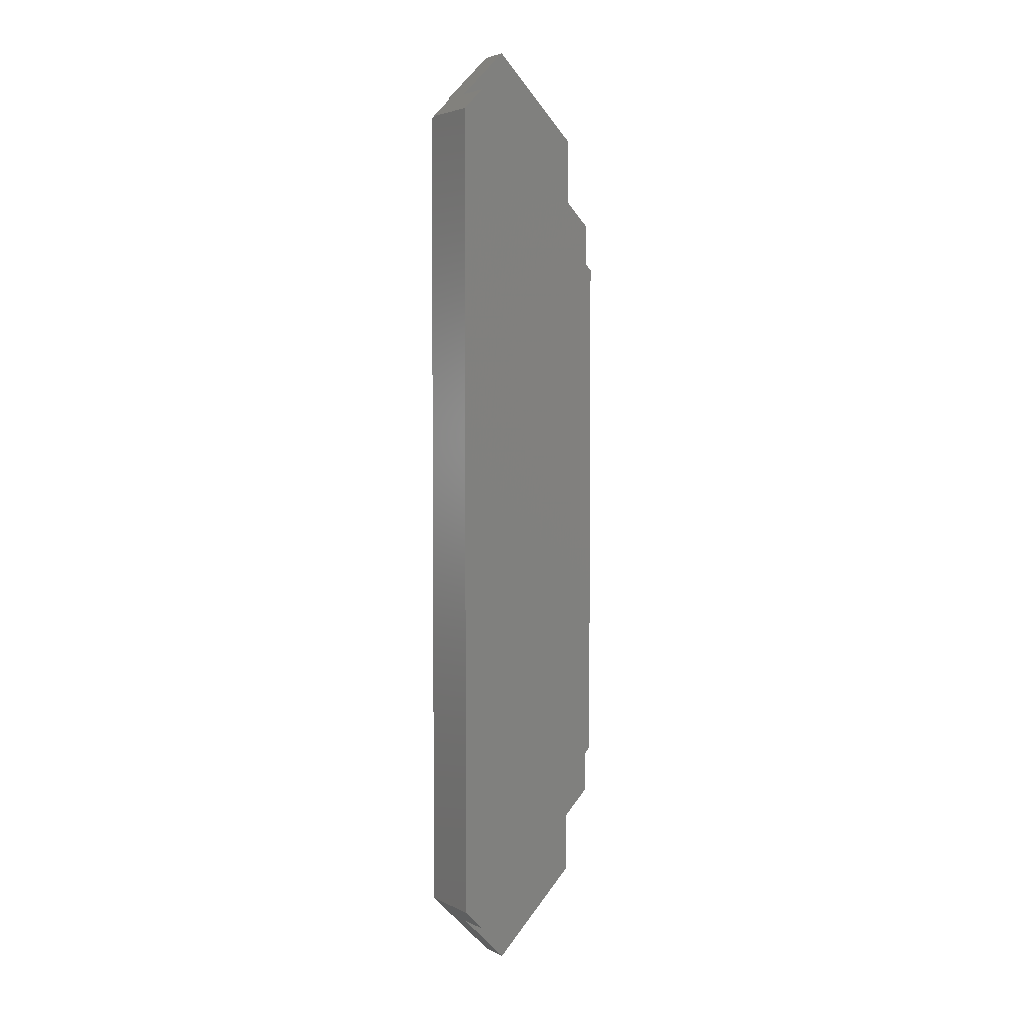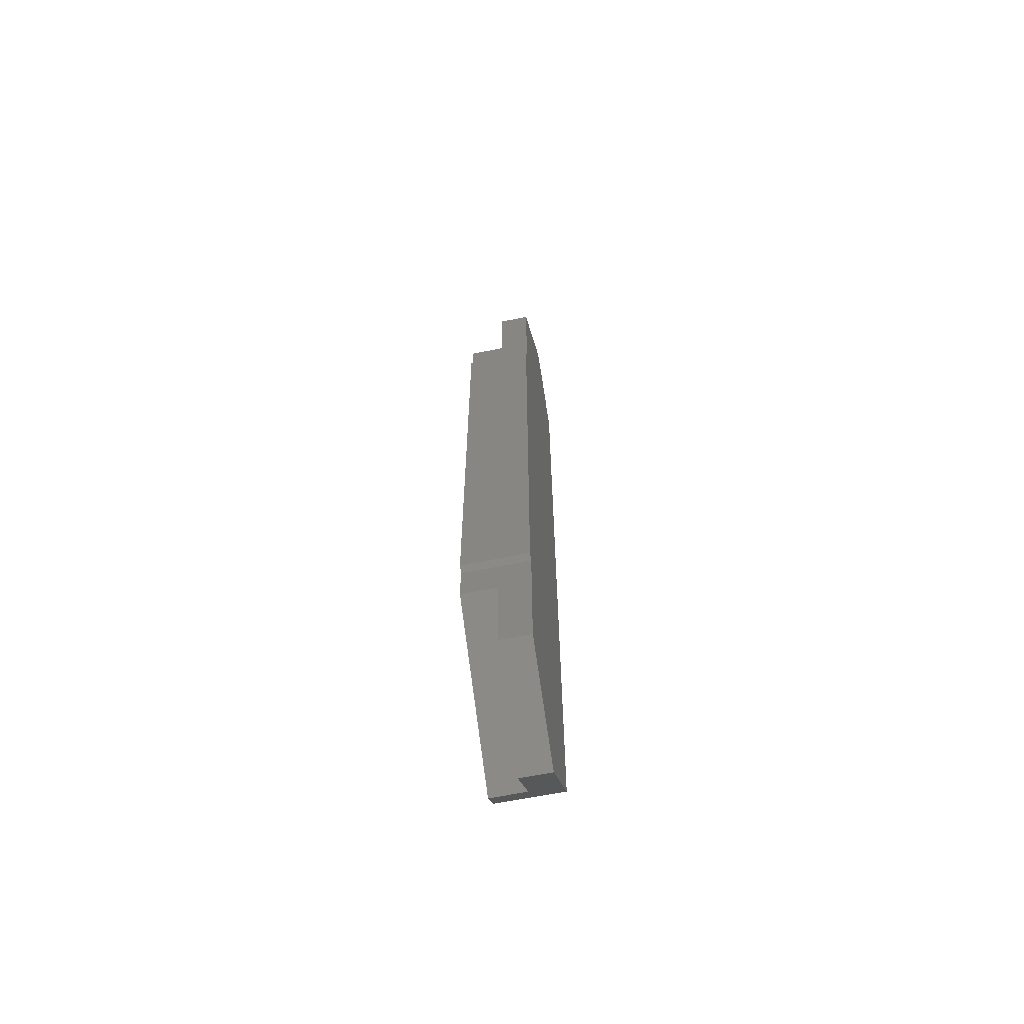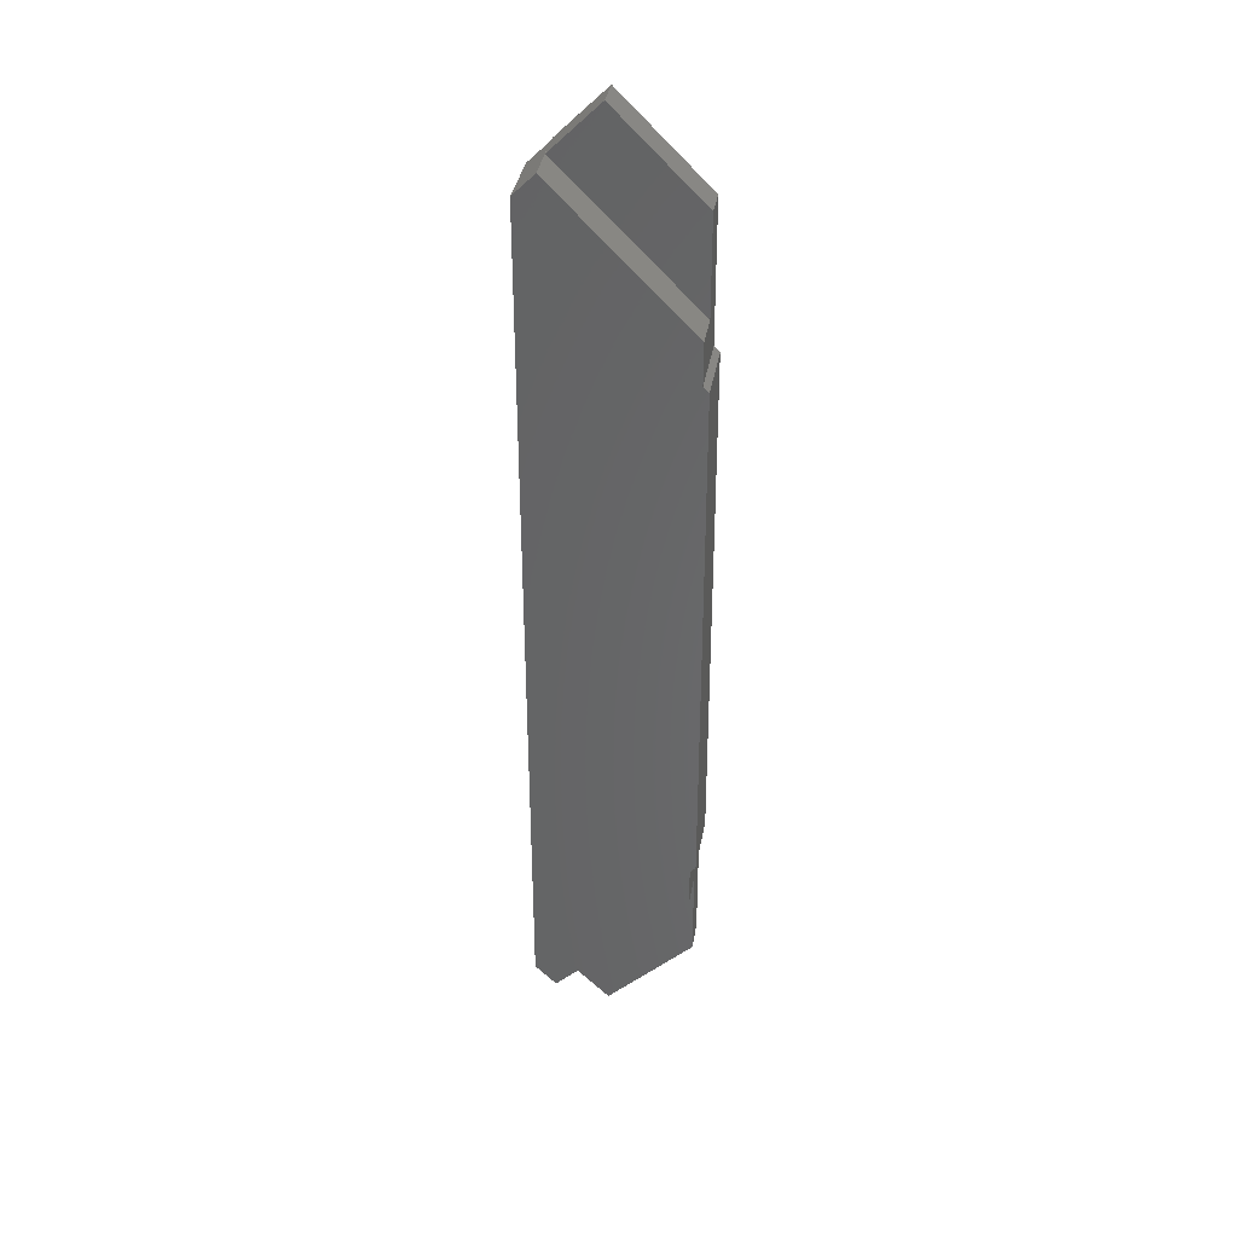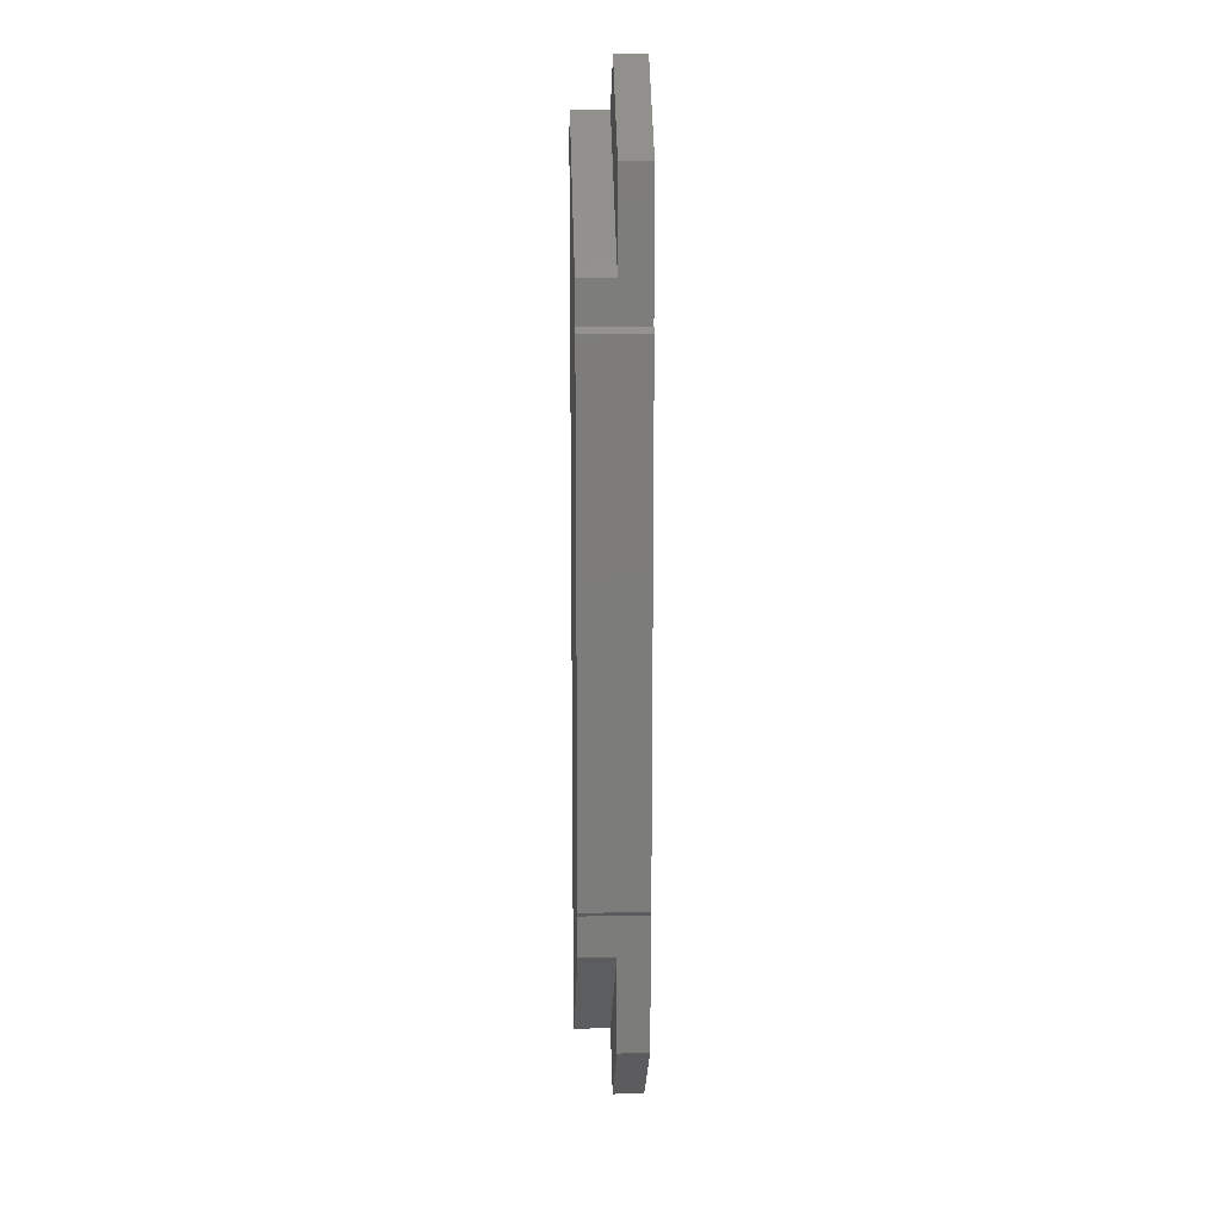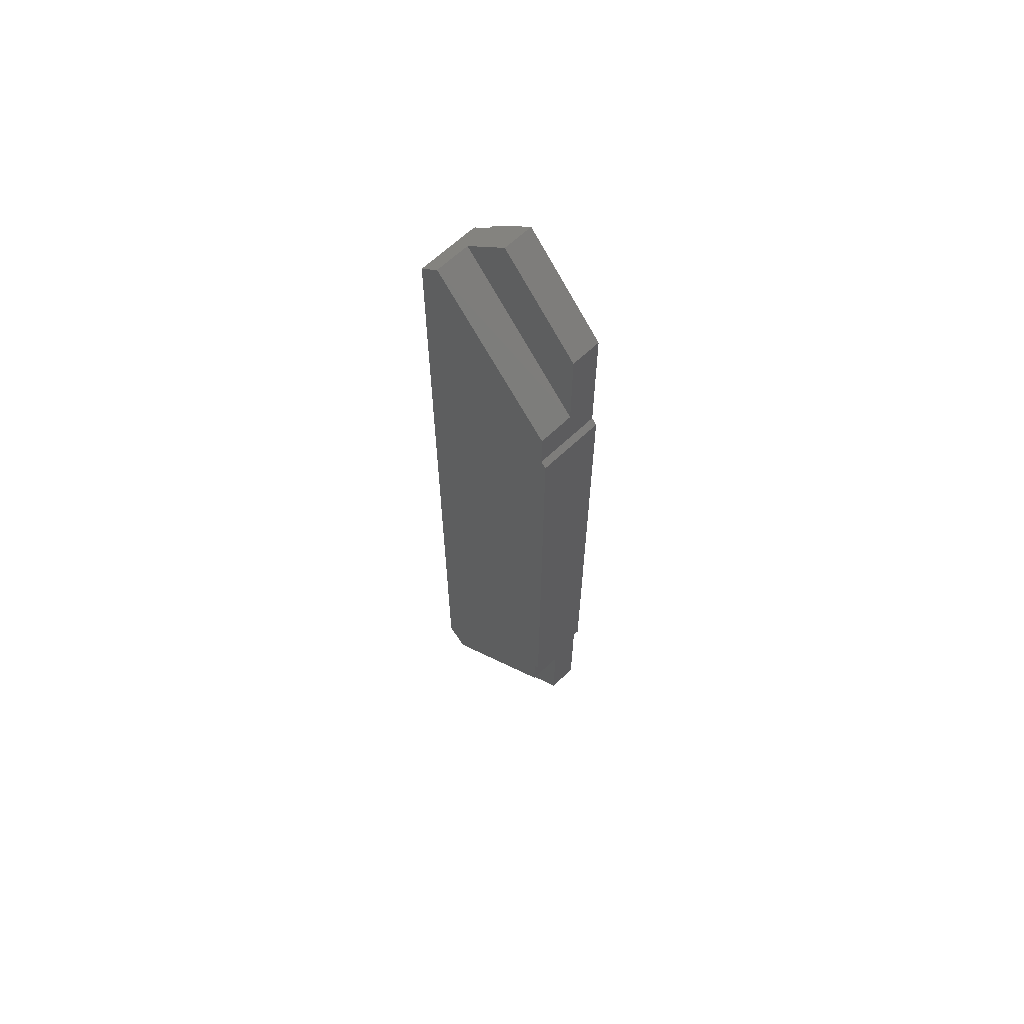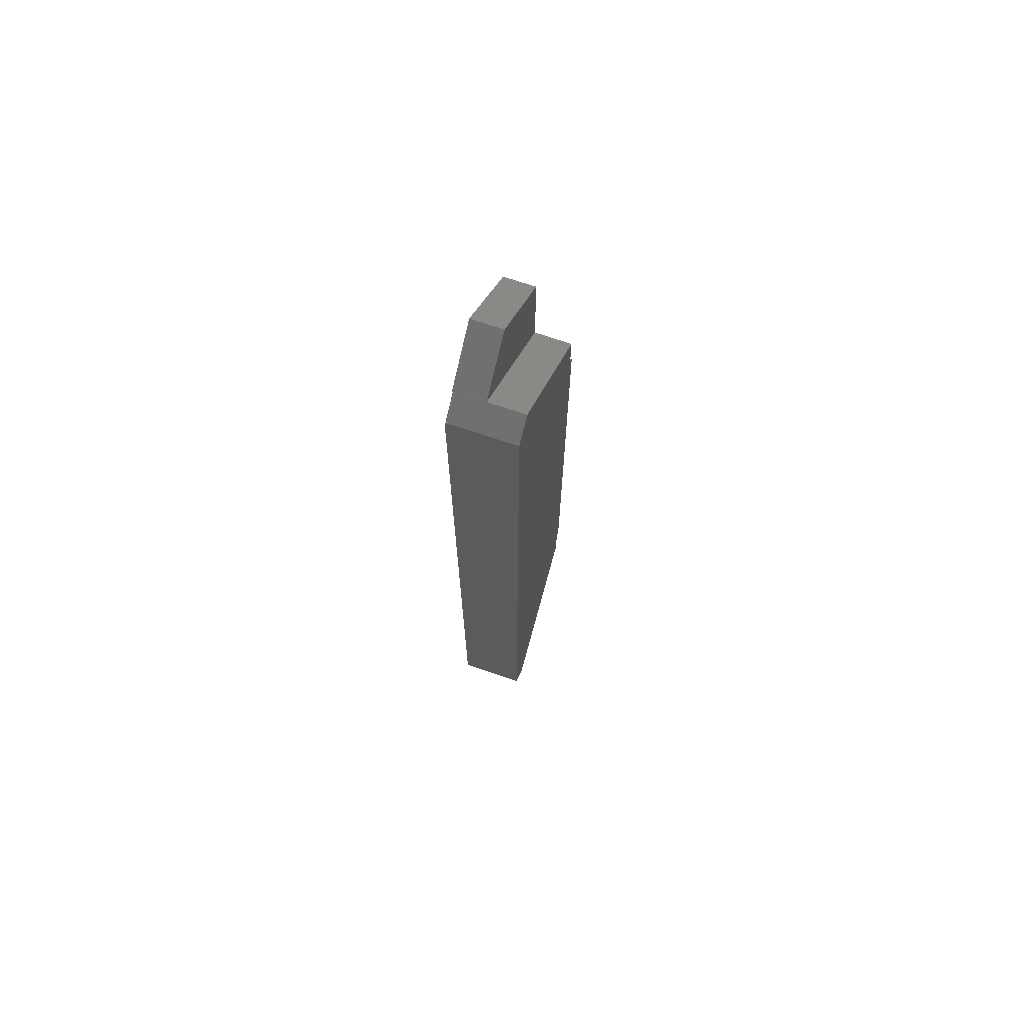
<metadata>
{"format":"stl","ext":"stl","renderer":"f3d","projection":"perspective","resolution":1024,"background":"white","views":[{"elev":3.8,"azim":-33.0,"up":"+Z"},{"elev":-64.1,"azim":101.5,"up":"+Z"},{"elev":36.6,"azim":9.6,"up":"+Z"},{"elev":14.6,"azim":87.4,"up":"+Z"},{"elev":64.3,"azim":46.2,"up":"+Z"},{"elev":71.0,"azim":-71.3,"up":"+Z"}]}
</metadata>
<code>
# stl→obj: 46 verts, 86 faces
v -0.1172 -0.007812 0.6328
v -0.1172 -0.006588 0.6327
v -0.1172 -0.004275 0.6316
v -0.1172 -0.1016 0.6328
v -0.1172 -0.002327 0.6296
v -0.1172 -0.001538 0.6283
v -0.1172 -0.0008966 0.6269
v -0.1172 -0.0004182 0.6253
v -0.1172 -0.0001163 0.6237
v -0.1172 1.41e-16 0.6218
v -0.1172 -0.1016 -0.6484
v -0.1172 0 -0.6484
v 0.1172 -0.1016 -0.4141
v 0.1172 3.903e-17 -0.4141
v 0.1256 -0.1016 -0.4057
v 0.1256 4.043e-17 -0.4057
v 0.1172 -0.1016 -0.4757
v 0.1172 -0.04688 -0.4766
v 0.1172 1.595e-17 -0.622
v 0.1172 -0.04688 -0.622
v -0.08512 -0.1016 -0.6805
v -0.08512 -0.04688 -0.6805
v -0.01324 -0.04688 -0.7524
v -0.01324 -5.77e-18 -0.7524
v -0.08041 1.471e-16 0.6585
v -0.01324 1.596e-16 0.7368
v 0.1172 1.523e-16 0.6063
v -0.08594 1.475e-16 0.6641
v 0.1256 1.288e-16 0.39
v 0.1172 1.292e-16 0.3984
v 0.1256 -0.1016 0.39
v 0.1172 -0.1016 0.3984
v 0.1172 -0.1016 0.4601
v 0.1172 -0.04688 0.4609
v 0.1172 -0.04688 0.6063
v -0.08512 -0.1016 0.6649
v -0.08501 -0.003472 0.6631
v -0.08552 -0.004823 0.6636
v -0.08583 -0.006288 0.664
v -0.08594 -0.007812 0.6641
v -0.08512 -0.04688 0.6649
v -0.01324 -0.04688 0.7368
v -0.08253 -0.0005947 0.6607
v -0.08348 -0.001317 0.6616
v -0.08432 -0.002288 0.6624
v -0.08149 -0.0001501 0.6596
f 1 2 3
f 4 1 3
f 4 3 5
f 4 5 6
f 6 7 8
f 6 8 9
f 6 9 10
f 11 4 6
f 11 6 10
f 11 10 12
f 13 14 15
f 15 14 16
f 13 17 14
f 14 17 18
f 14 18 19
f 19 18 20
f 21 11 22
f 22 11 12
f 22 12 23
f 23 12 24
f 25 26 27
f 28 26 25
f 29 16 30
f 24 12 19
f 10 25 27
f 10 27 30
f 10 30 16
f 10 16 14
f 10 14 19
f 10 19 12
f 23 24 20
f 20 24 19
f 22 23 18
f 18 23 20
f 21 22 17
f 17 22 18
f 31 29 32
f 32 29 30
f 33 32 34
f 34 32 30
f 34 30 35
f 35 30 27
f 36 37 38
f 36 38 39
f 37 36 28
f 36 39 40
f 28 36 41
f 28 41 42
f 28 42 26
f 36 40 4
f 4 40 1
f 35 27 42
f 42 27 26
f 32 15 31
f 17 11 21
f 4 11 17
f 4 17 13
f 4 13 15
f 4 15 32
f 4 32 33
f 4 33 36
f 43 44 28
f 28 44 45
f 28 45 37
f 41 34 42
f 42 34 35
f 33 34 36
f 36 34 41
f 25 9 46
f 25 10 9
f 9 8 46
f 46 8 43
f 43 8 7
f 43 7 6
f 43 6 44
f 6 5 44
f 44 5 45
f 45 5 3
f 45 3 37
f 1 40 2
f 2 40 39
f 2 39 3
f 3 39 38
f 3 38 37
f 15 16 31
f 31 16 29

</code>
